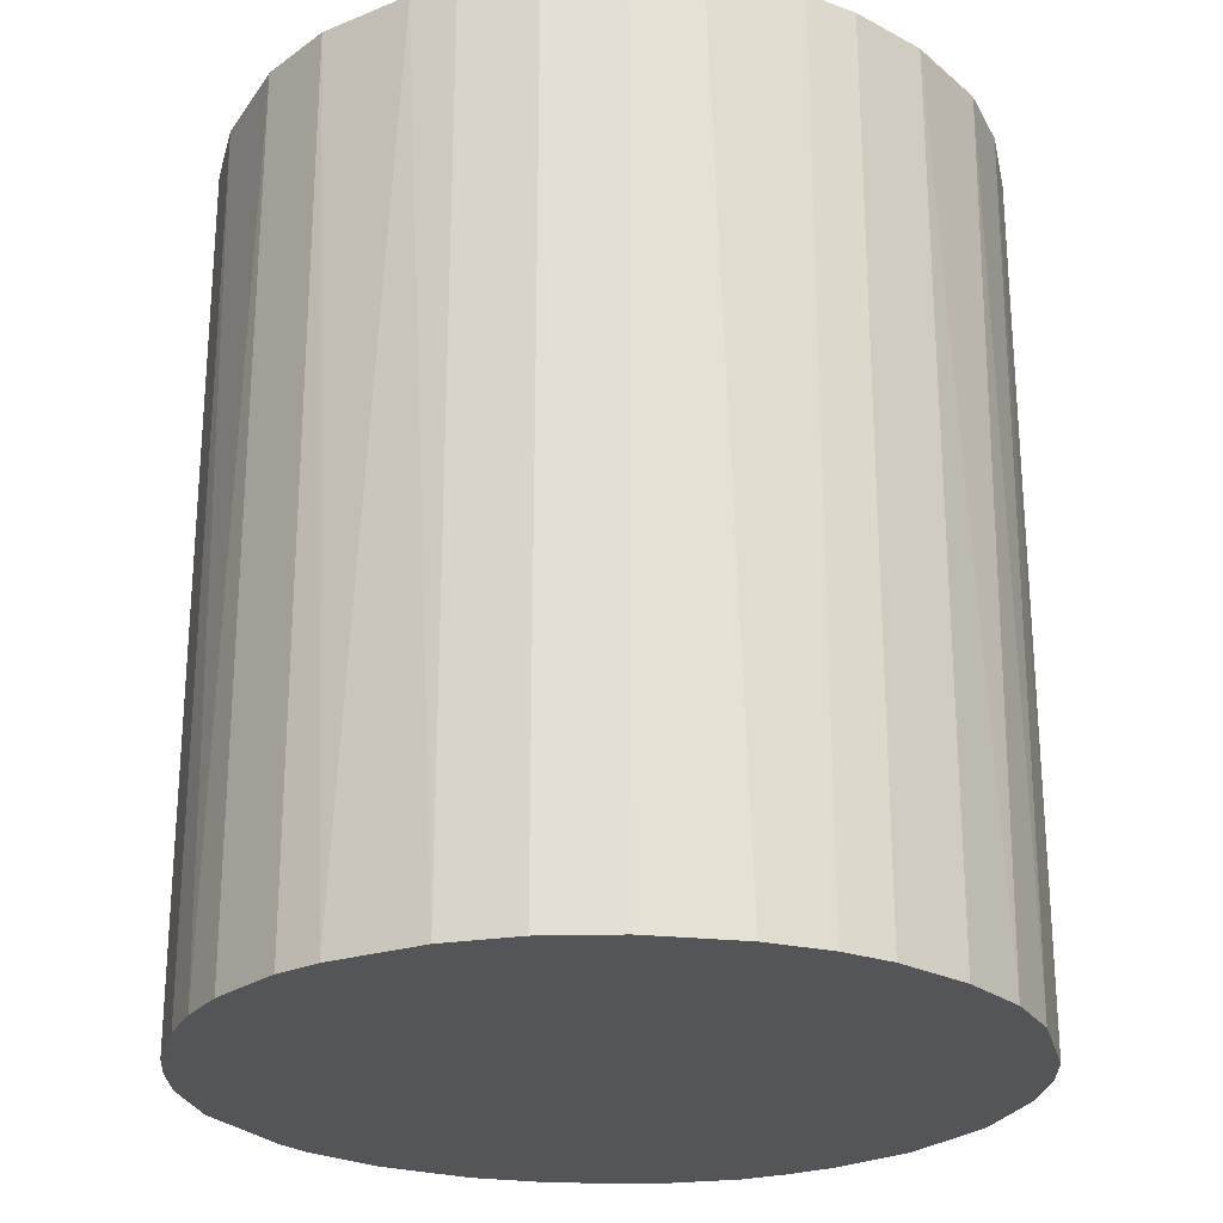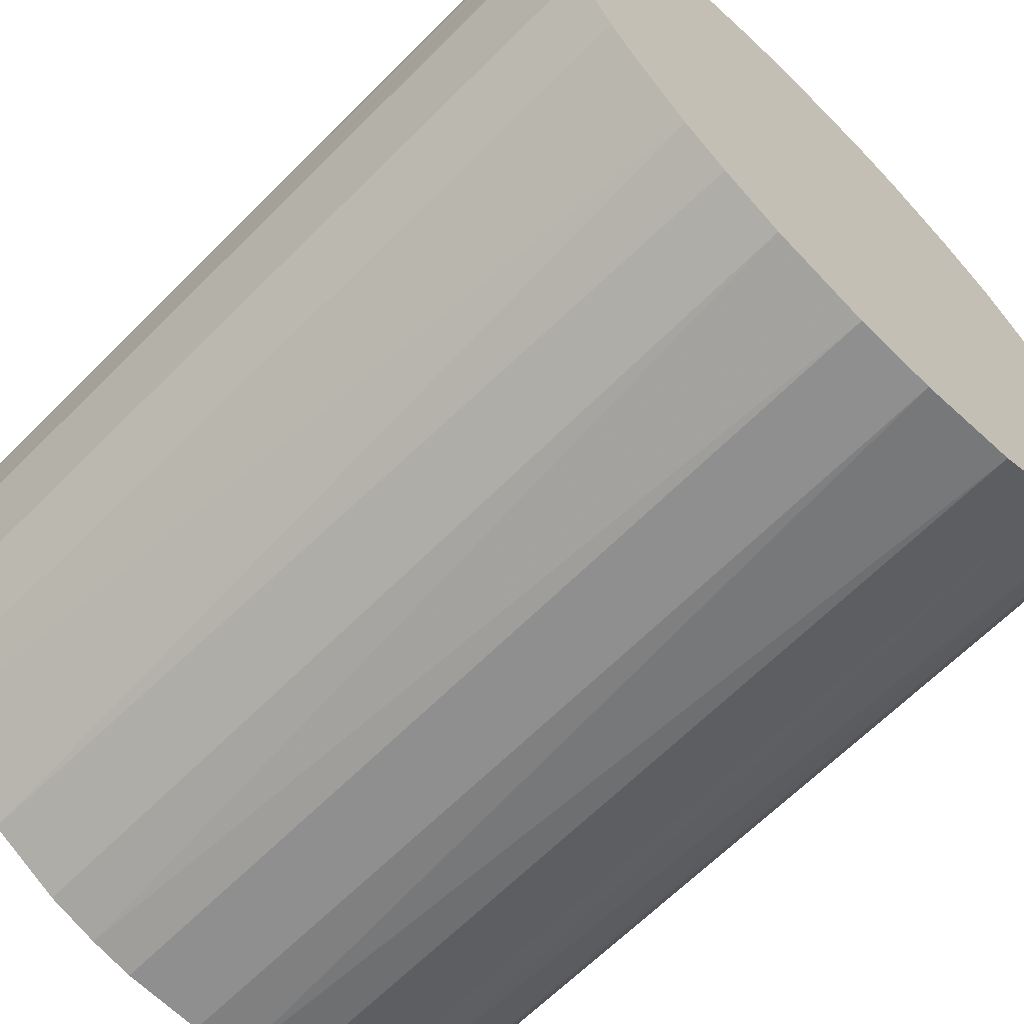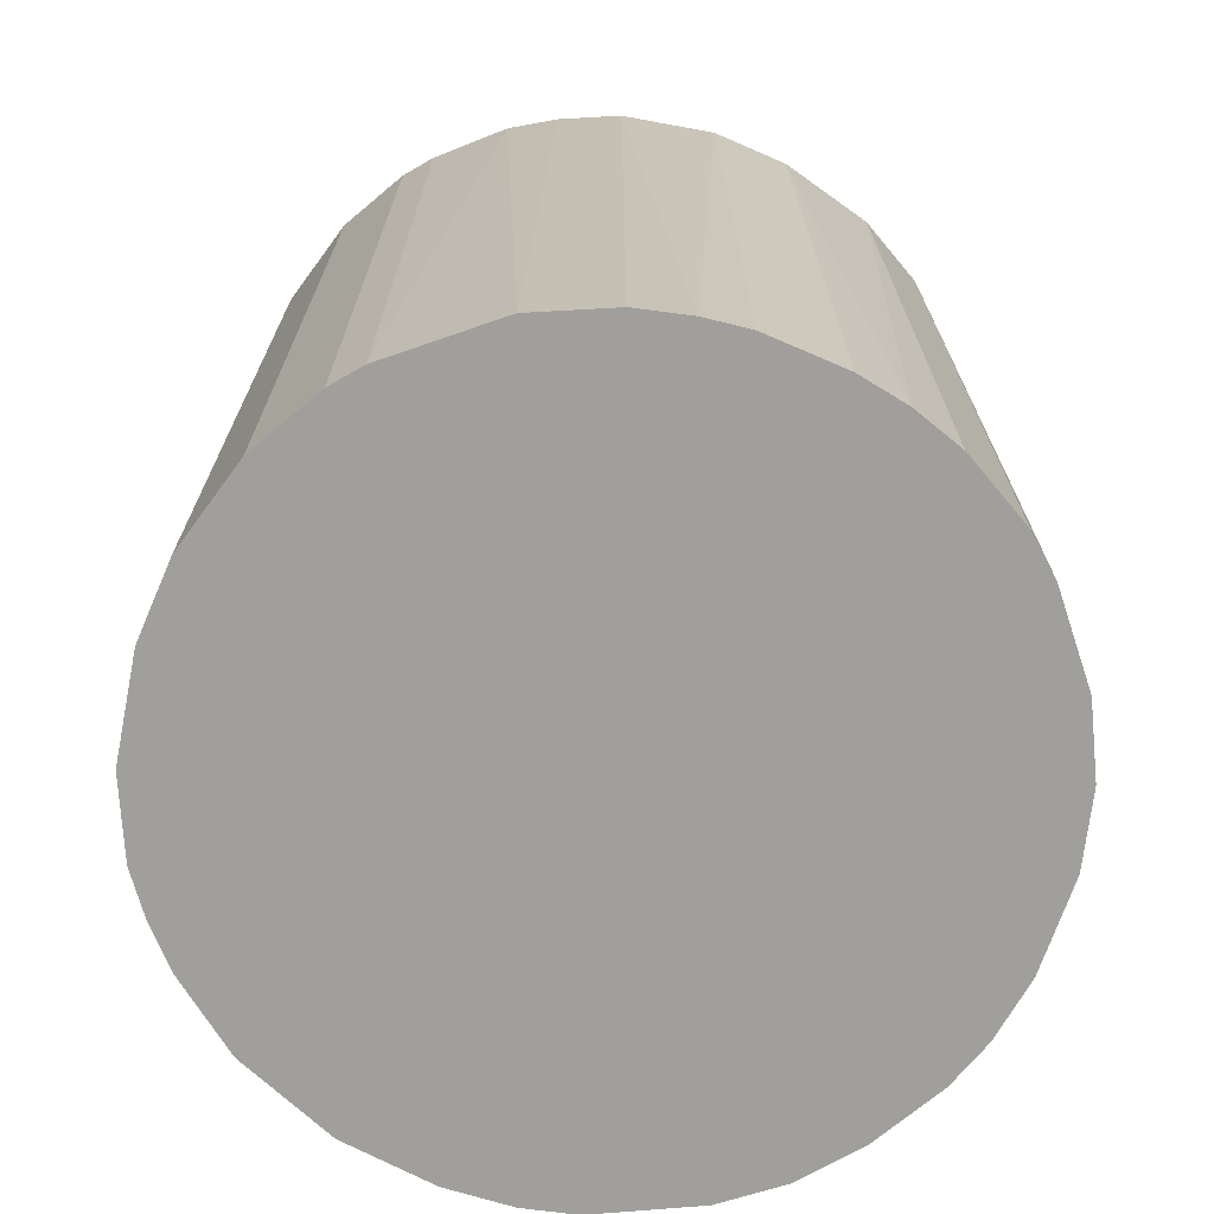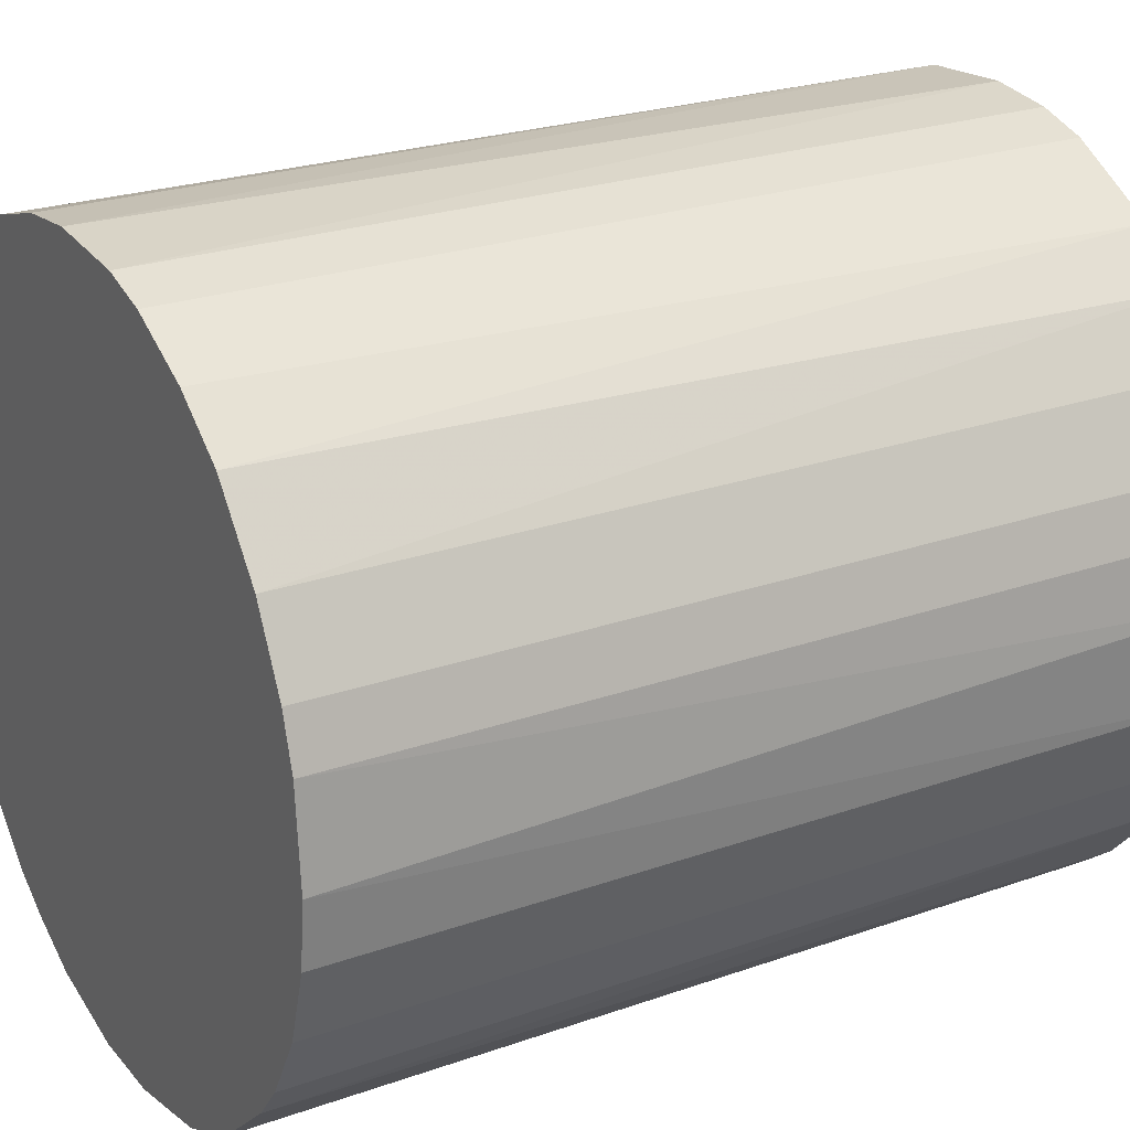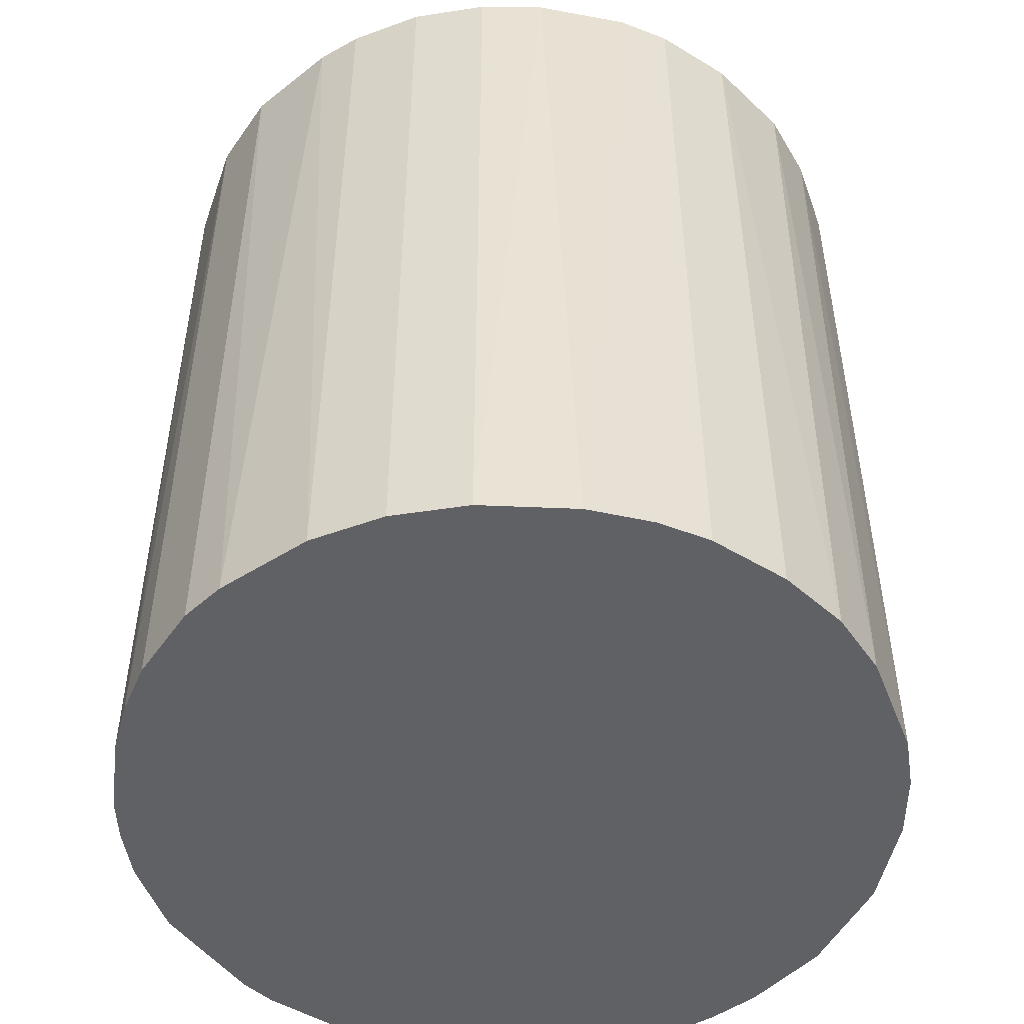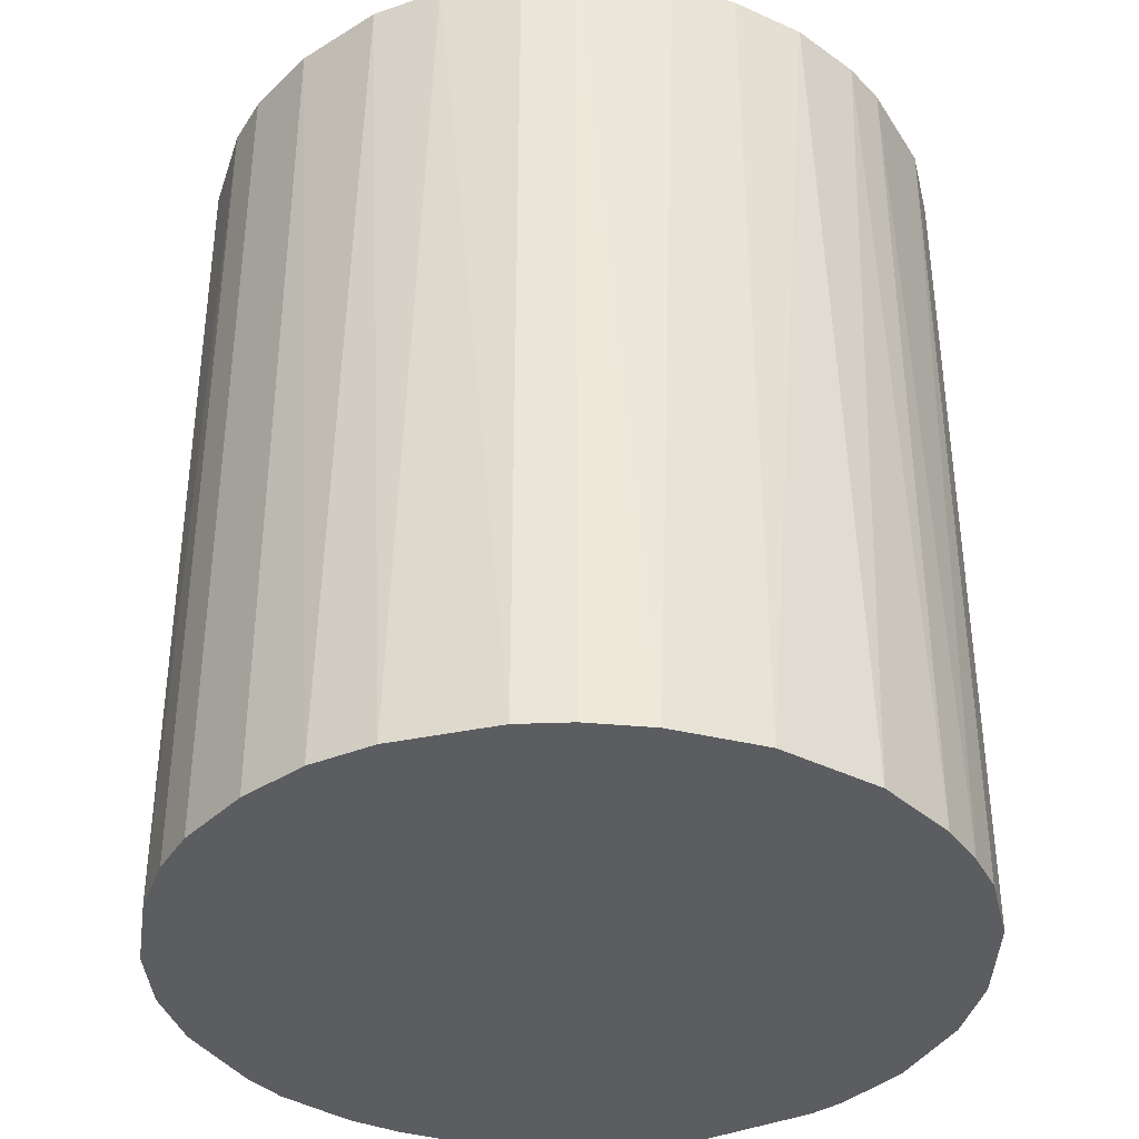
<metadata>
{"format":"obj","ext":"obj","renderer":"f3d","projection":"perspective","resolution":1024,"background":"white","views":[{"elev":-24.8,"azim":75.6,"up":"+Z"},{"elev":-65.4,"azim":-44.9,"up":"+Y"},{"elev":-71.2,"azim":-23.4,"up":"+Z"},{"elev":24.5,"azim":59.9,"up":"+Y"},{"elev":-49.7,"azim":82.9,"up":"+Z"},{"elev":-37.2,"azim":166.9,"up":"+Z"}]}
</metadata>
<code>
o convex_0
v 0.005462 0.02504 0.02937
v -0.002854 -0.02537 -0.02937
v -0.005789 -0.02488 -0.02937
v -0.002854 -0.02537 0.02937
v -0.02488 0.00595 0.02937
v -0.01215 0.02259 -0.02937
v 0.02553 0.001057 -0.02937
v 0.02357 -0.01019 0.02937
v -0.0239 -0.009218 -0.02937
v 0.01868 0.0177 -0.02937
v 0.02406 0.008885 0.02937
v 0.01427 -0.02145 -0.02937
v -0.01998 -0.01607 0.02937
v -0.0146 0.02112 0.02937
v -0.0239 0.009379 -0.02937
v 0.009379 -0.0239 0.02937
v 0.001057 0.02553 -0.02937
v -0.01411 -0.02145 -0.02937
v 0.02357 -0.01019 -0.02937
v 0.0177 0.01868 0.02937
v -0.005301 0.02504 0.02937
v -0.02537 -0.002854 0.02937
v 0.008891 0.02406 -0.02937
v 0.01917 -0.01705 0.02937
v -0.02145 0.01427 0.02937
v -0.01313 -0.02194 0.02937
v -0.0195 0.01672 -0.02937
v -0.02537 0.002522 -0.02937
v 0.02553 -0.000896 0.02937
v 0.005951 -0.02488 -0.02937
v 0.02406 0.008885 -0.02937
v -0.01998 -0.01607 -0.02937
v 0.02112 -0.0146 -0.02937
v -0.0239 -0.009218 0.02937
v 0.01378 0.02161 0.02937
v -0.005301 0.02504 -0.02937
v 0.02162 0.01378 0.02937
v 0.02504 -0.005301 -0.02937
v 0.002527 -0.02537 0.02937
v -0.009217 -0.0239 0.02937
v 0.01427 -0.02145 0.02937
v 0.01525 0.02064 -0.02937
v -0.02537 -0.002854 -0.02937
v -0.0102 0.02357 0.02937
v 0.02504 0.005462 0.02937
v -0.000896 0.02553 0.02937
v -0.01607 -0.01999 0.02937
v 0.02162 0.01378 -0.02937
v -0.02145 -0.01411 -0.02937
v 0.01672 -0.0195 -0.02937
v 0.02504 -0.005301 0.02937
v -0.009217 -0.0239 -0.02937
v 0.008891 0.02406 0.02937
v 0.009379 -0.0239 -0.02937
v -0.0239 0.009379 0.02937
v -0.01705 0.01917 -0.02937
v -0.01705 0.01917 0.02937
v -0.02145 0.01427 -0.02937
v 0.002527 -0.02537 -0.02937
v -0.02537 0.002522 0.02937
v 0.02112 -0.0146 0.02937
v 0.02504 0.005462 -0.02937
v 0.005462 0.02504 -0.02937
v -0.02145 -0.01411 0.02937
f 34 49 64
f 3 2 4
f 4 1 5
f 2 3 6
f 2 6 7
f 1 4 8
f 6 3 9
f 7 6 10
f 1 8 11
f 2 7 12
f 4 5 13
f 5 1 14
f 6 9 15
f 8 4 16
f 10 6 17
f 9 3 18
f 12 7 19
f 1 11 20
f 14 1 21
f 13 5 22
f 10 17 23
f 8 16 24
f 5 14 25
f 4 13 26
f 6 15 27
f 5 15 28
f 15 9 28
f 11 8 29
f 2 12 30
f 7 10 31
f 9 18 32
f 19 8 33
f 12 19 33
f 13 22 34
f 22 9 34
f 1 20 35
f 17 6 36
f 10 20 37
f 20 11 37
f 11 31 37
f 19 7 38
f 8 19 38
f 7 29 38
f 4 2 39
f 16 4 39
f 30 16 39
f 3 4 40
f 4 26 40
f 16 12 41
f 24 16 41
f 20 10 42
f 10 23 42
f 35 20 42
f 23 35 42
f 9 22 43
f 28 9 43
f 22 28 43
f 6 14 44
f 14 21 44
f 36 6 44
f 21 36 44
f 11 29 45
f 29 7 45
f 31 11 45
f 1 17 46
f 21 1 46
f 17 36 46
f 36 21 46
f 26 13 47
f 18 26 47
f 13 32 47
f 32 18 47
f 31 10 48
f 10 37 48
f 37 31 48
f 9 32 49
f 32 13 49
f 34 9 49
f 12 33 50
f 33 24 50
f 41 12 50
f 24 41 50
f 29 8 51
f 8 38 51
f 38 29 51
f 18 3 52
f 26 18 52
f 3 40 52
f 40 26 52
f 23 1 53
f 1 35 53
f 35 23 53
f 12 16 54
f 30 12 54
f 16 30 54
f 15 5 55
f 5 25 55
f 25 15 55
f 14 6 56
f 6 27 56
f 56 27 57
f 25 14 57
f 27 25 57
f 14 56 57
f 15 25 58
f 27 15 58
f 25 27 58
f 2 30 59
f 39 2 59
f 30 39 59
f 22 5 60
f 5 28 60
f 28 22 60
f 8 24 61
f 33 8 61
f 24 33 61
f 7 31 62
f 45 7 62
f 31 45 62
f 17 1 63
f 1 23 63
f 23 17 63
f 13 34 64
f 49 13 64

</code>
